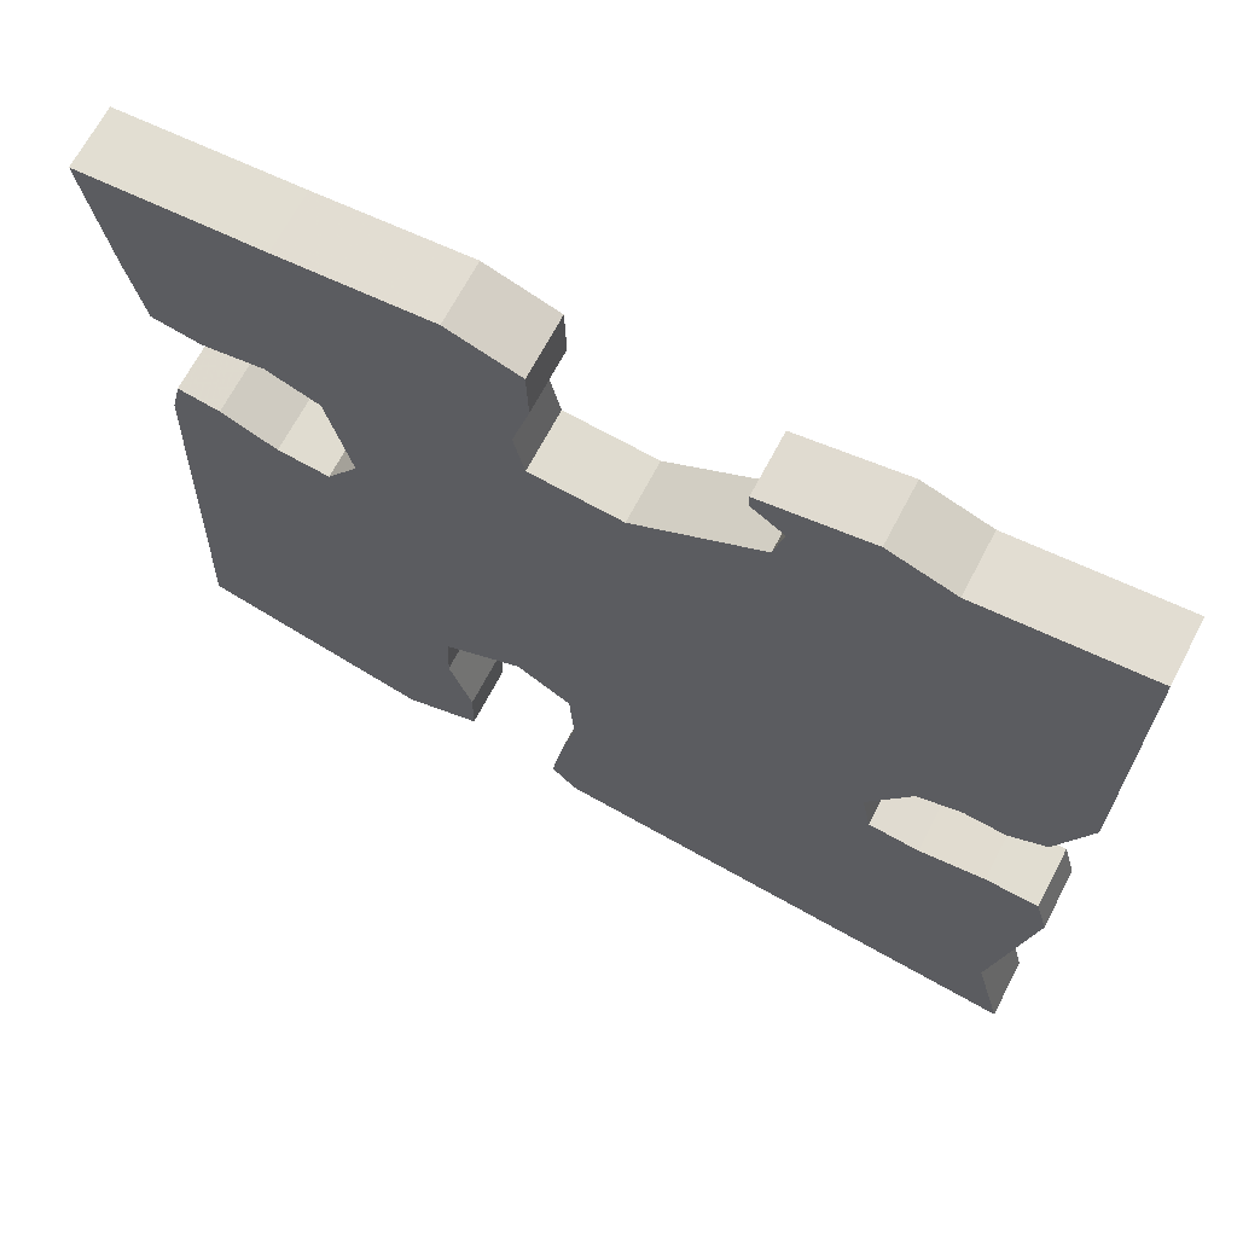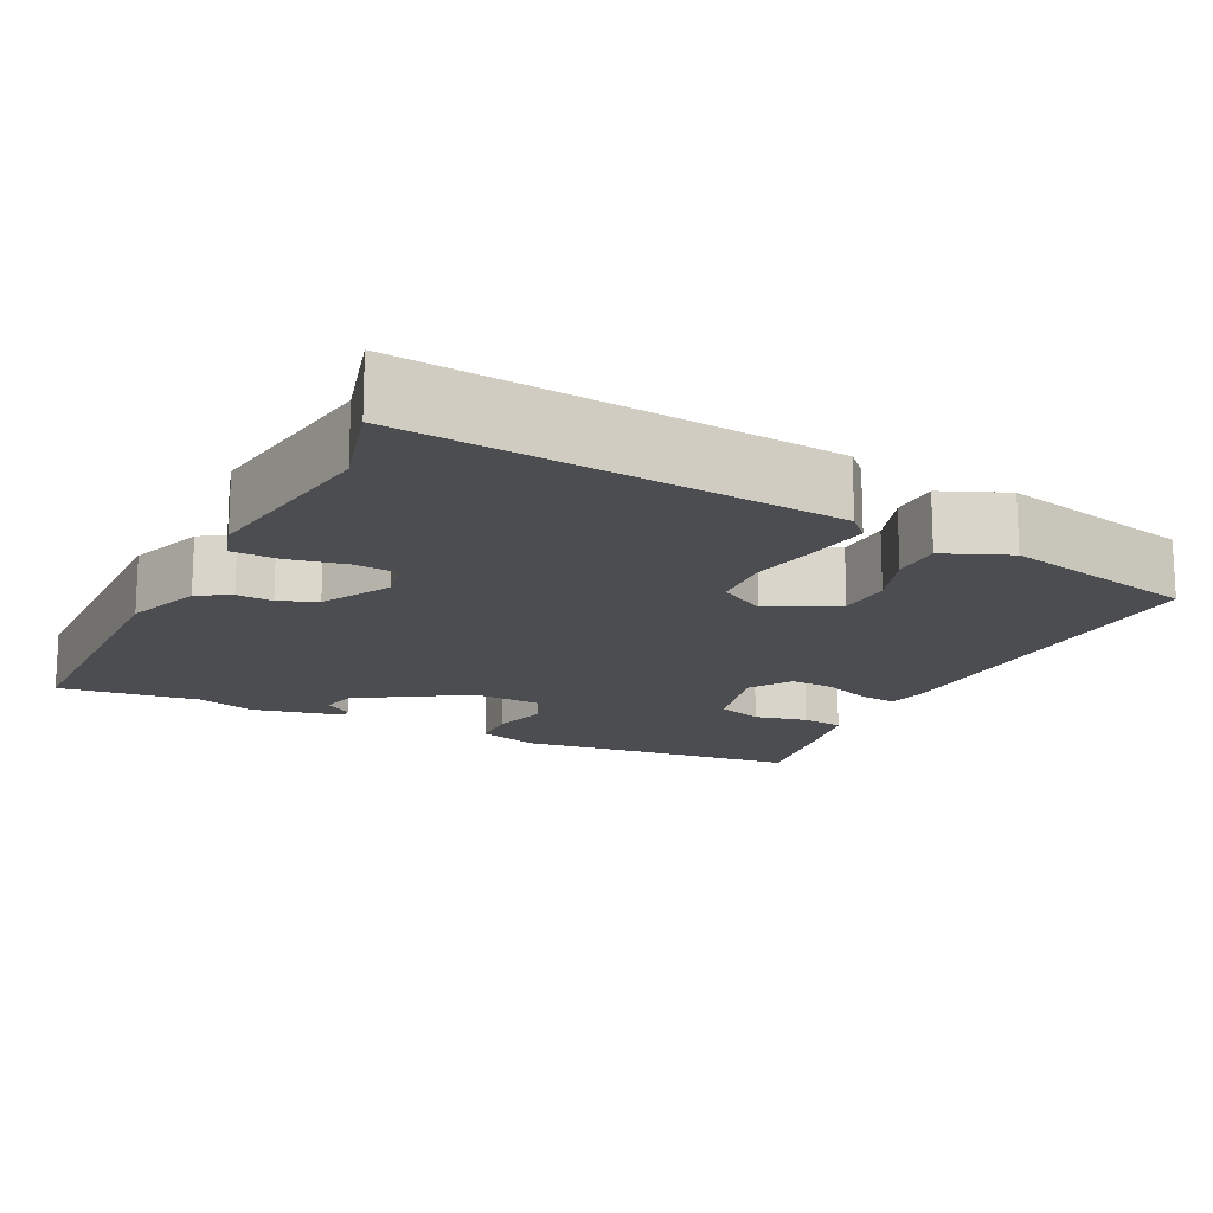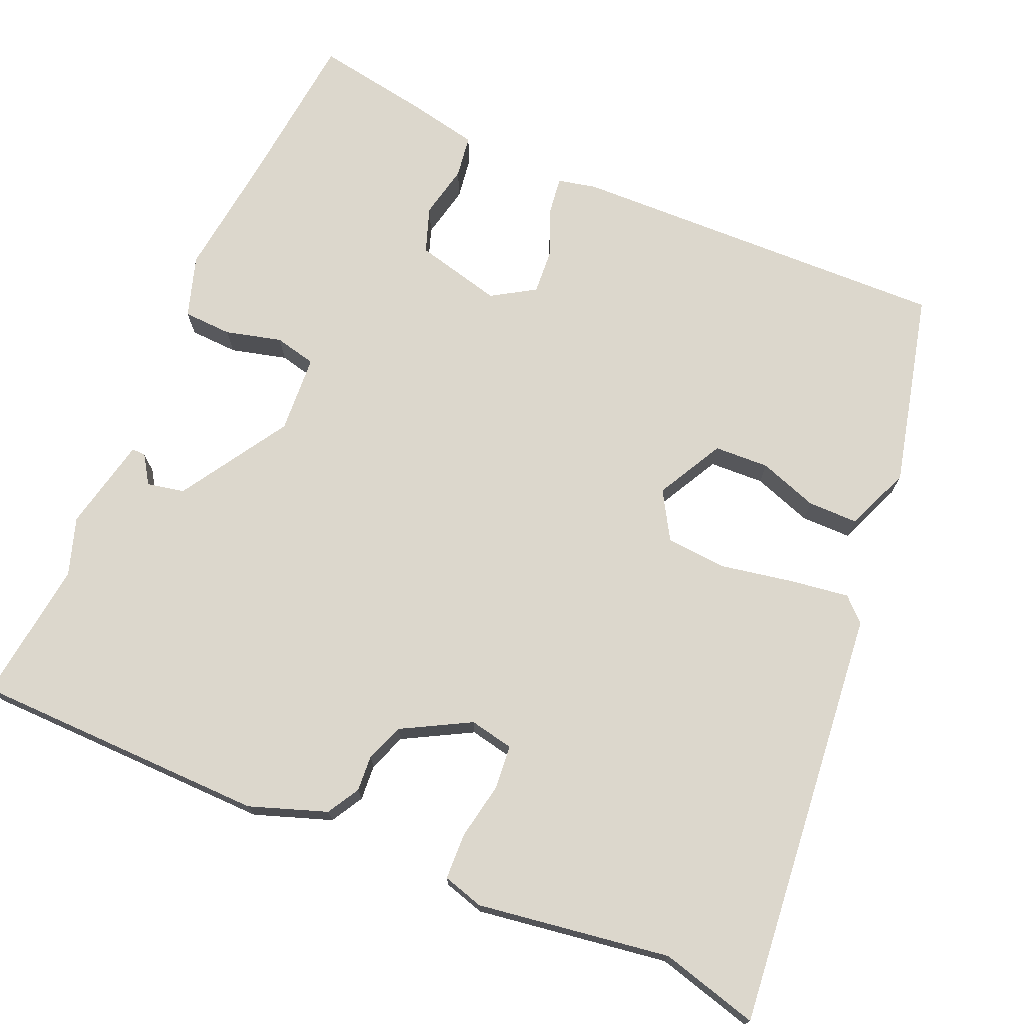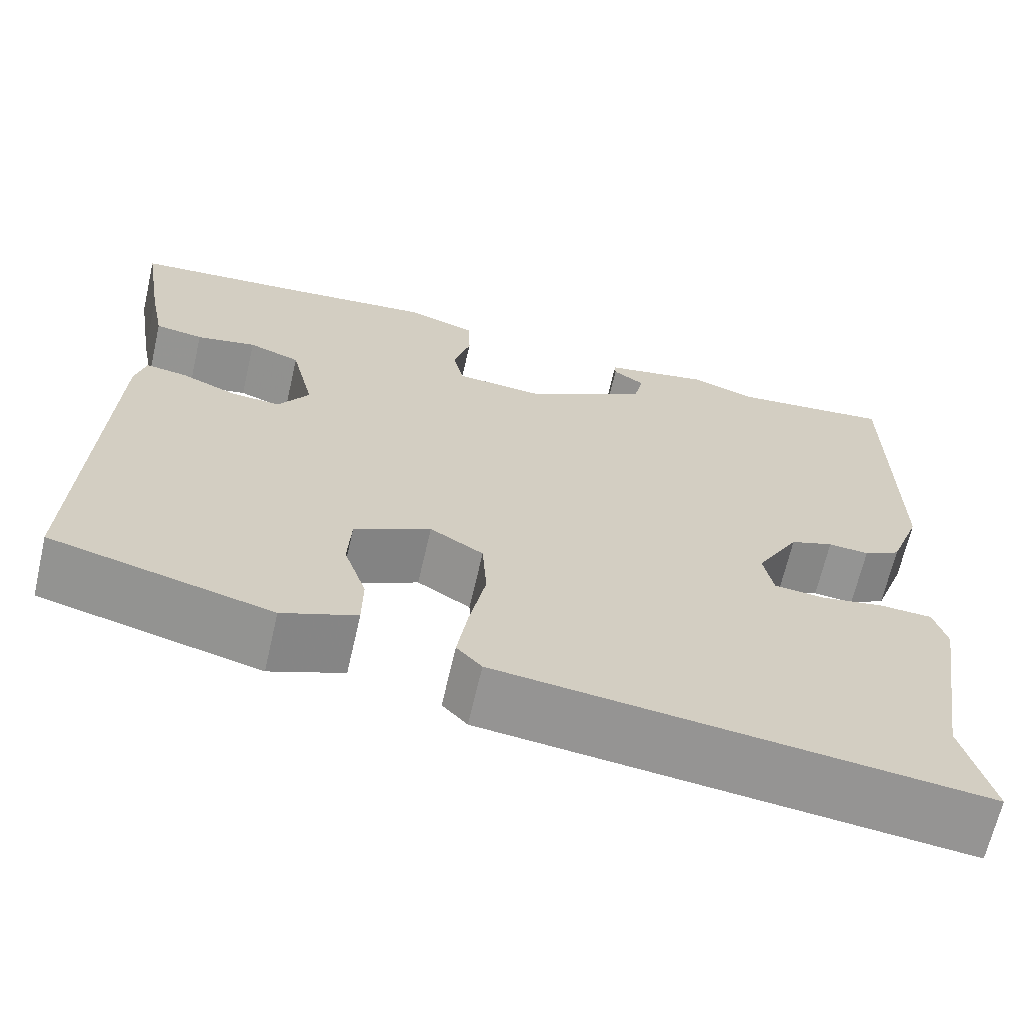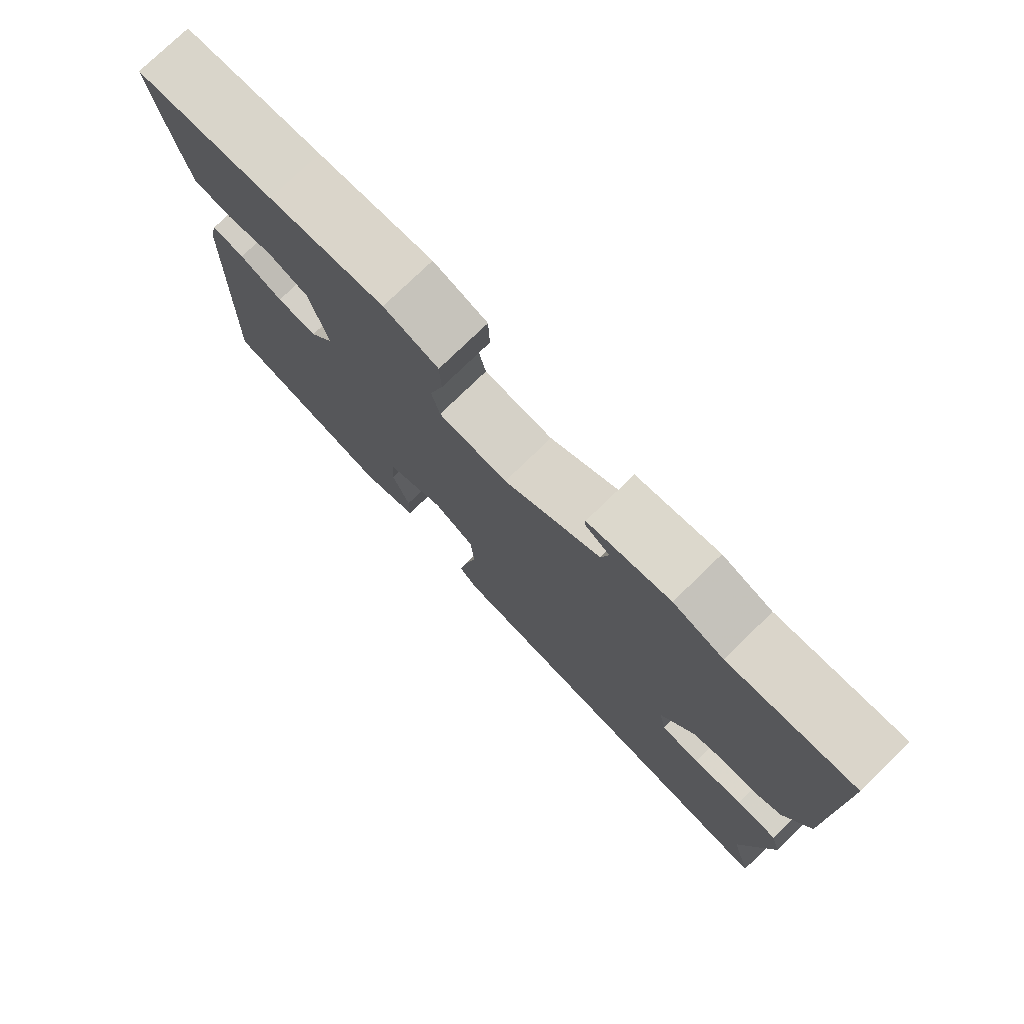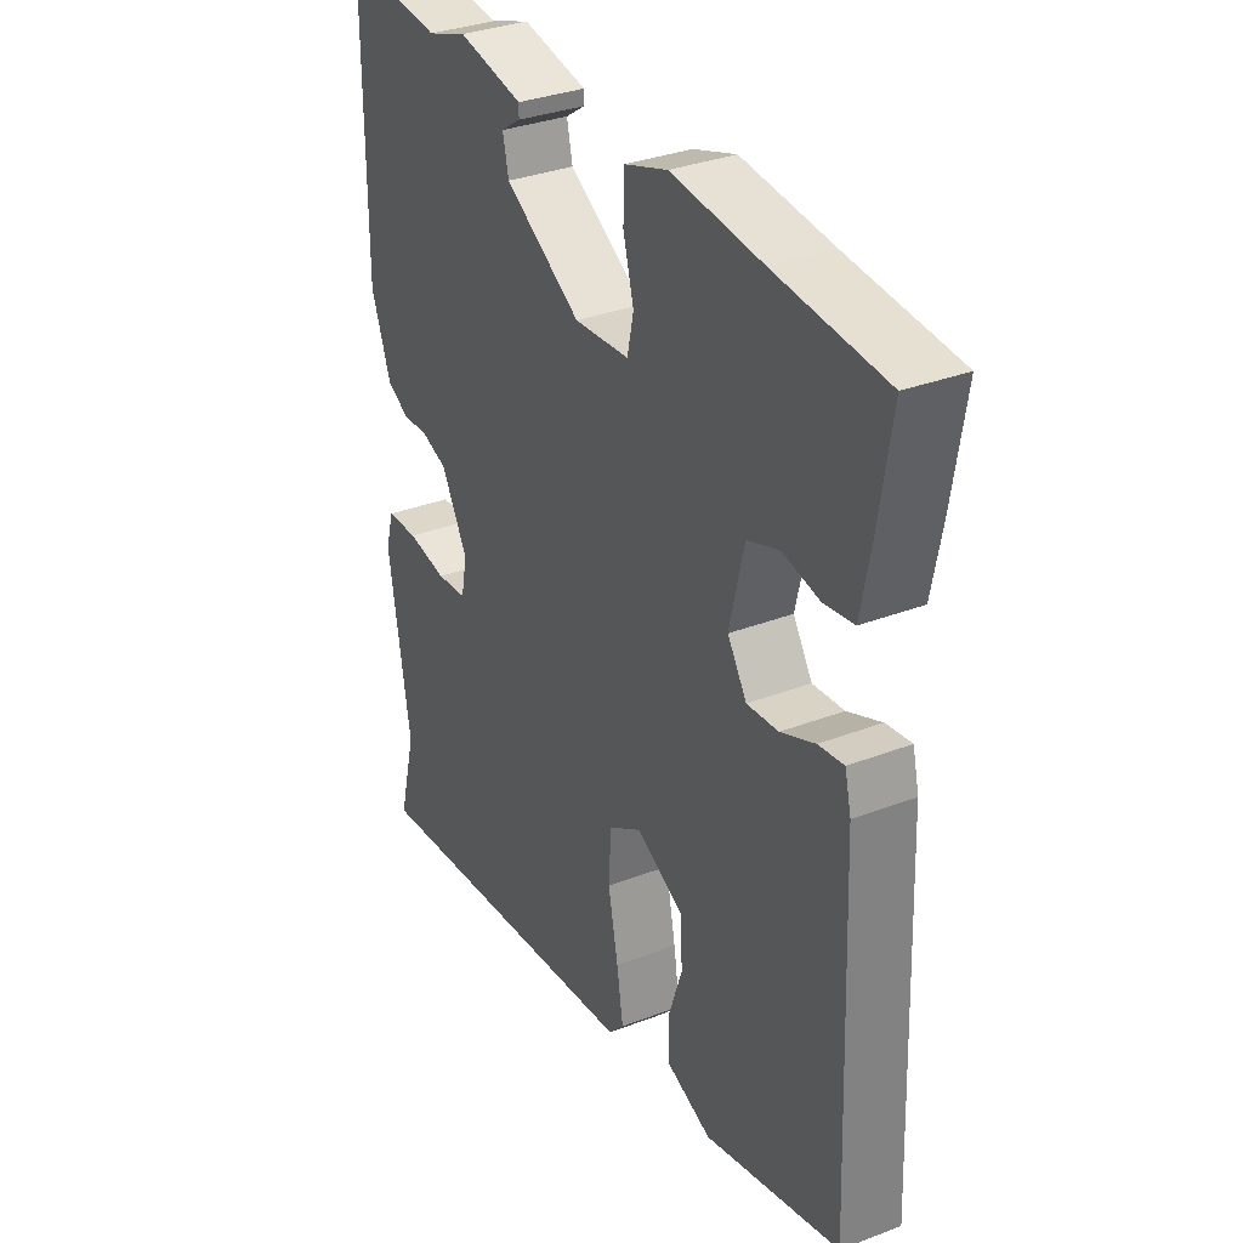
<metadata>
{"format":"obj","ext":"obj","renderer":"f3d","projection":"perspective","resolution":1024,"background":"white","views":[{"elev":68.1,"azim":27.7,"up":"+Z"},{"elev":-15.9,"azim":154.6,"up":"+Y"},{"elev":72.8,"azim":114.1,"up":"+Y"},{"elev":-66.7,"azim":-13.0,"up":"+Z"},{"elev":77.2,"azim":45.9,"up":"+Z"},{"elev":33.2,"azim":-117.9,"up":"+Z"}]}
</metadata>
<code>
v -0.503 0.07 -0.449
v -0.482 0.07 0.055
v -0.47 0.07 0.105
v -0.422 0.07 0.098
v -0.358 0.07 0.071
v -0.299 0.07 0.066
v -0.263 0.07 0.122
v -0.29 0.07 0.237
v -0.35 0.07 0.259
v -0.42 0.07 0.245
v -0.476 0.07 0.254
v -0.494 0.07 0.347
v -0.518 0.07 0.498
v -0.312 0.07 0.516
v -0.141 0.07 0.534
v -0.06 0.07 0.507
v -0.058 0.07 0.443
v -0.078 0.07 0.369
v -0.066 0.07 0.314
v 0.037 0.07 0.306
v 0.181 0.07 0.393
v 0.192 0.07 0.442
v 0.155 0.07 0.467
v 0.155 0.07 0.485
v 0.278 0.07 0.51
v 0.353 0.07 0.484
v 0.54 0.07 0.504
v 0.541 0.07 0.115
v 0.504 0.07 0.014
v 0.461 0.07 -0.01
v 0.414 0.07 -0.006
v 0.364 0.07 -0.024
v 0.314 0.07 -0.113
v 0.325 0.07 -0.171
v 0.383 0.07 -0.177
v 0.458 0.07 -0.164
v 0.519 0.07 -0.167
v 0.534 0.07 -0.221
v 0.493 0.07 -0.474
v 0.526 0.07 -0.603
v -0.028 0.07 -0.54
v -0.057 0.07 -0.509
v -0.045 0.07 -0.432
v -0.026 0.07 -0.337
v -0.031 0.07 -0.256
v -0.093 0.07 -0.218
v -0.182 0.07 -0.264
v -0.186 0.07 -0.336
v -0.16 0.07 -0.414
v -0.161 0.07 -0.48
v -0.247 0.07 -0.514
v -0.503 0 -0.449
v -0.482 0 0.055
v -0.47 0 0.105
v -0.422 0 0.098
v -0.358 0 0.071
v -0.299 0 0.066
v -0.263 0 0.122
v -0.29 0 0.237
v -0.35 0 0.259
v -0.42 0 0.245
v -0.476 0 0.254
v -0.494 0 0.347
v -0.518 0 0.498
v -0.312 0 0.516
v -0.141 0 0.534
v -0.06 0 0.507
v -0.058 0 0.443
v -0.078 0 0.369
v -0.066 0 0.314
v 0.037 0 0.306
v 0.181 0 0.393
v 0.192 0 0.442
v 0.155 0 0.467
v 0.155 0 0.485
v 0.278 0 0.51
v 0.353 0 0.484
v 0.54 0 0.504
v 0.541 0 0.115
v 0.504 0 0.014
v 0.461 0 -0.01
v 0.414 0 -0.006
v 0.364 0 -0.024
v 0.314 0 -0.113
v 0.325 0 -0.171
v 0.383 0 -0.177
v 0.458 0 -0.164
v 0.519 0 -0.167
v 0.534 0 -0.221
v 0.493 0 -0.474
v 0.526 0 -0.603
v -0.028 0 -0.54
v -0.057 0 -0.509
v -0.045 0 -0.432
v -0.026 0 -0.337
v -0.031 0 -0.256
v -0.093 0 -0.218
v -0.182 0 -0.264
v -0.186 0 -0.336
v -0.16 0 -0.414
v -0.161 0 -0.48
v -0.247 0 -0.514
f 48 49 50 51
f 47 48 51 1
f 41 42 43 44
f 39 40 41 44
f 39 44 45
f 38 39 45 46
f 35 36 37 38
f 34 35 38 46
f 28 29 30 31
f 26 27 28 31
f 26 31 32
f 25 26 32 33
f 22 23 24 25
f 21 22 25 33
f 15 16 17 18
f 14 15 18 19
f 13 14 19
f 12 13 19
f 9 10 11 12
f 8 9 12 19
f 7 8 19 20
f 2 3 4 5
f 47 1 2 5
f 46 47 5 6
f 21 33 34 46
f 20 21 46
f 6 7 20 46
f 102 101 100 99
f 52 102 99 98
f 95 94 93 92
f 95 92 91 90
f 96 95 90
f 97 96 90 89
f 89 88 87 86
f 97 89 86 85
f 82 81 80 79
f 82 79 78 77
f 83 82 77
f 84 83 77 76
f 76 75 74 73
f 84 76 73 72
f 69 68 67 66
f 70 69 66 65
f 70 65 64
f 70 64 63
f 63 62 61 60
f 70 63 60 59
f 71 70 59 58
f 56 55 54 53
f 56 53 52 98
f 57 56 98 97
f 97 85 84 72
f 97 72 71
f 97 71 58 57
f 1 52 53 2
f 2 53 54 3
f 3 54 55 4
f 4 55 56 5
f 5 56 57 6
f 6 57 58 7
f 7 58 59 8
f 8 59 60 9
f 9 60 61 10
f 10 61 62 11
f 11 62 63 12
f 12 63 64 13
f 13 64 65 14
f 14 65 66 15
f 15 66 67 16
f 16 67 68 17
f 17 68 69 18
f 18 69 70 19
f 19 70 71 20
f 20 71 72 21
f 21 72 73 22
f 22 73 74 23
f 23 74 75 24
f 24 75 76 25
f 25 76 77 26
f 26 77 78 27
f 27 78 79 28
f 28 79 80 29
f 29 80 81 30
f 30 81 82 31
f 31 82 83 32
f 32 83 84 33
f 33 84 85 34
f 34 85 86 35
f 35 86 87 36
f 36 87 88 37
f 37 88 89 38
f 38 89 90 39
f 39 90 91 40
f 40 91 92 41
f 41 92 93 42
f 42 93 94 43
f 43 94 95 44
f 44 95 96 45
f 45 96 97 46
f 46 97 98 47
f 47 98 99 48
f 48 99 100 49
f 49 100 101 50
f 50 101 102 51
f 51 102 52 1

</code>
